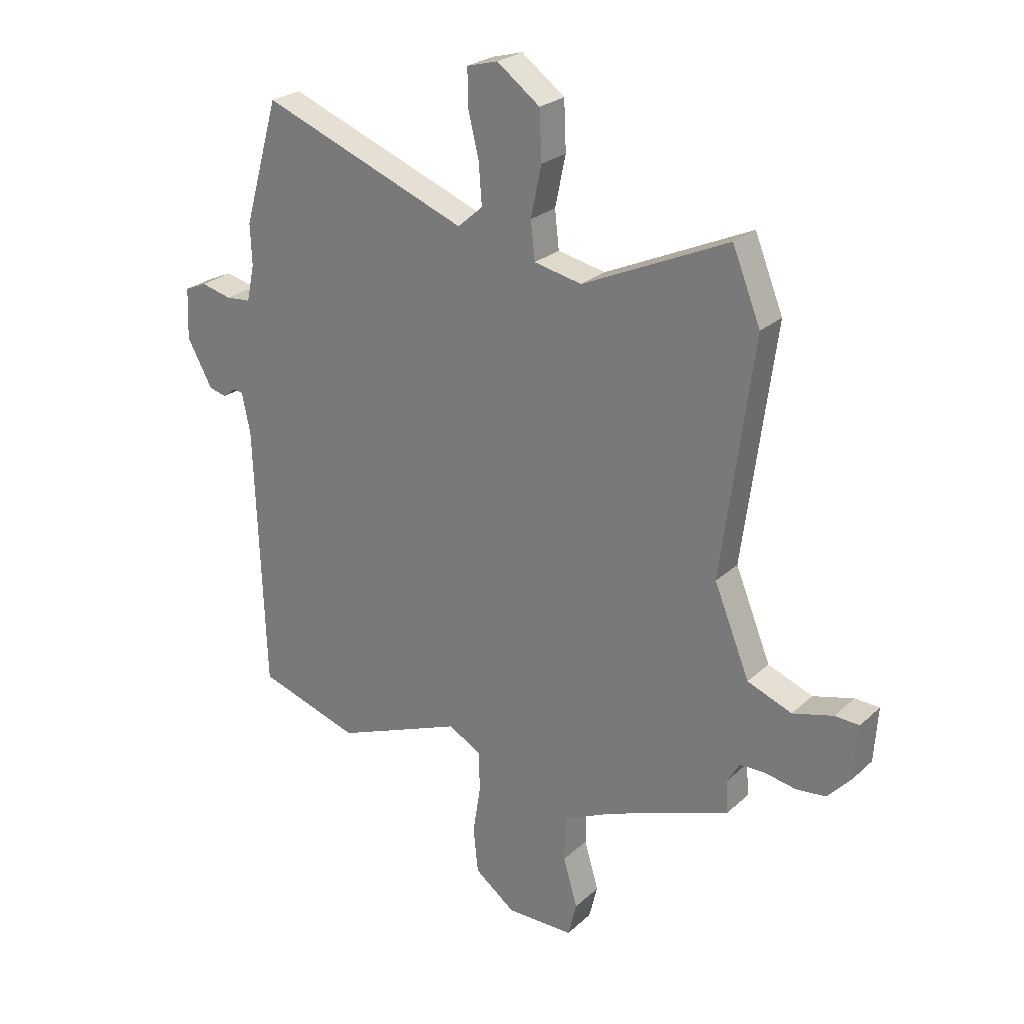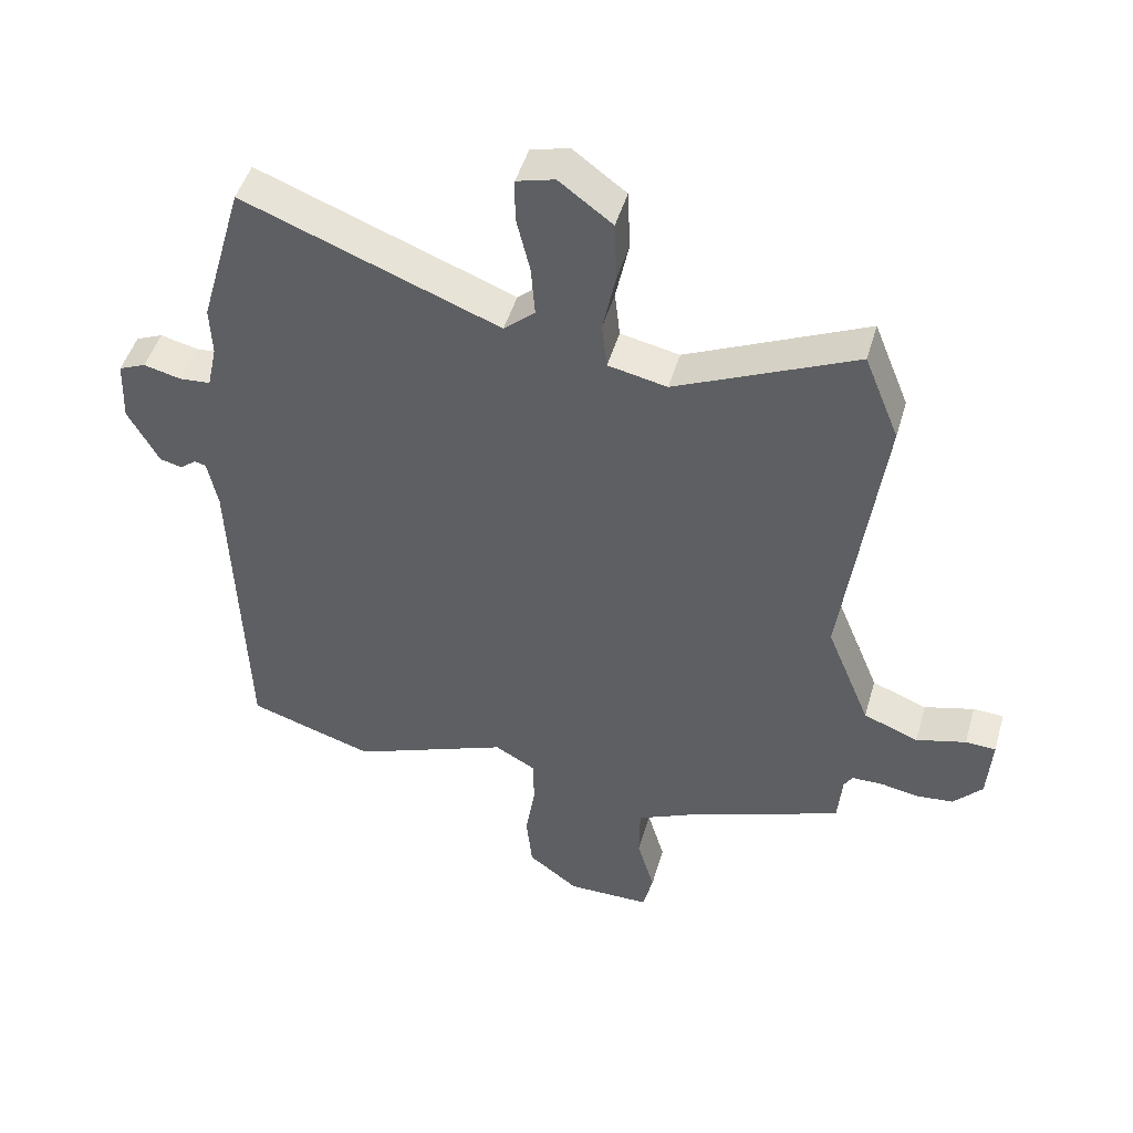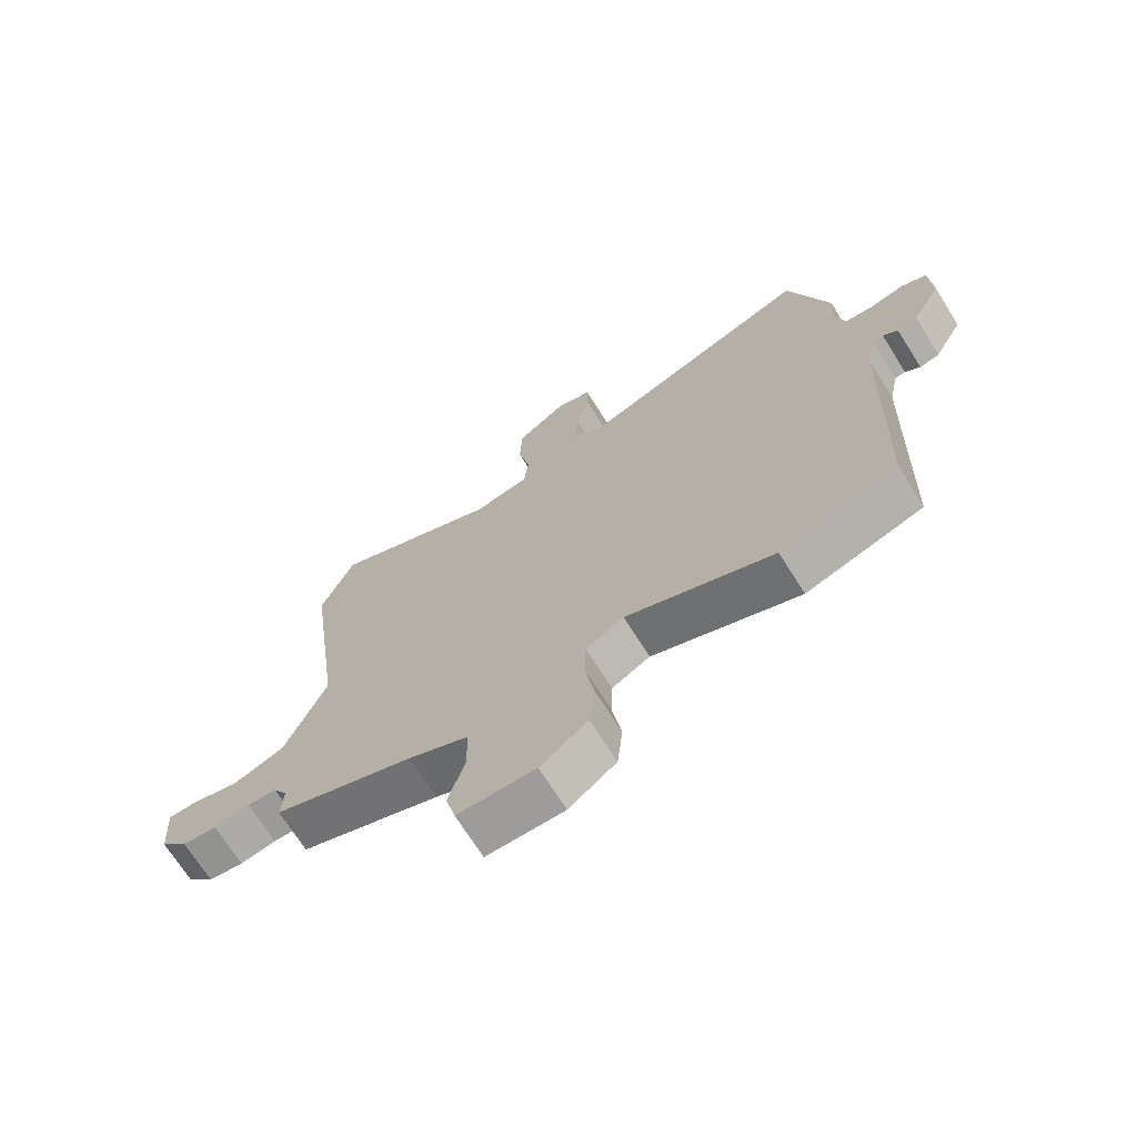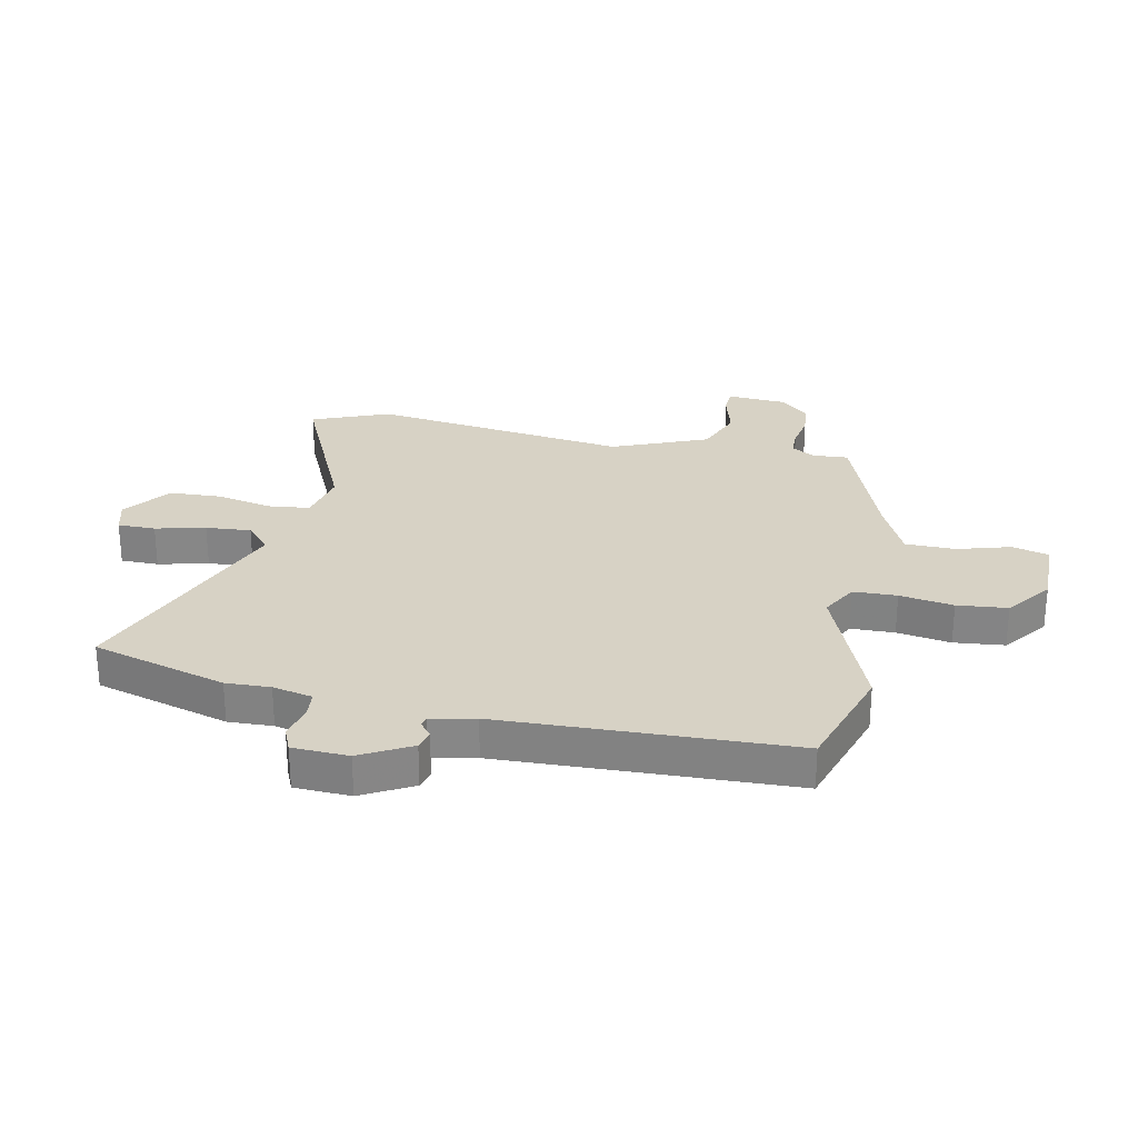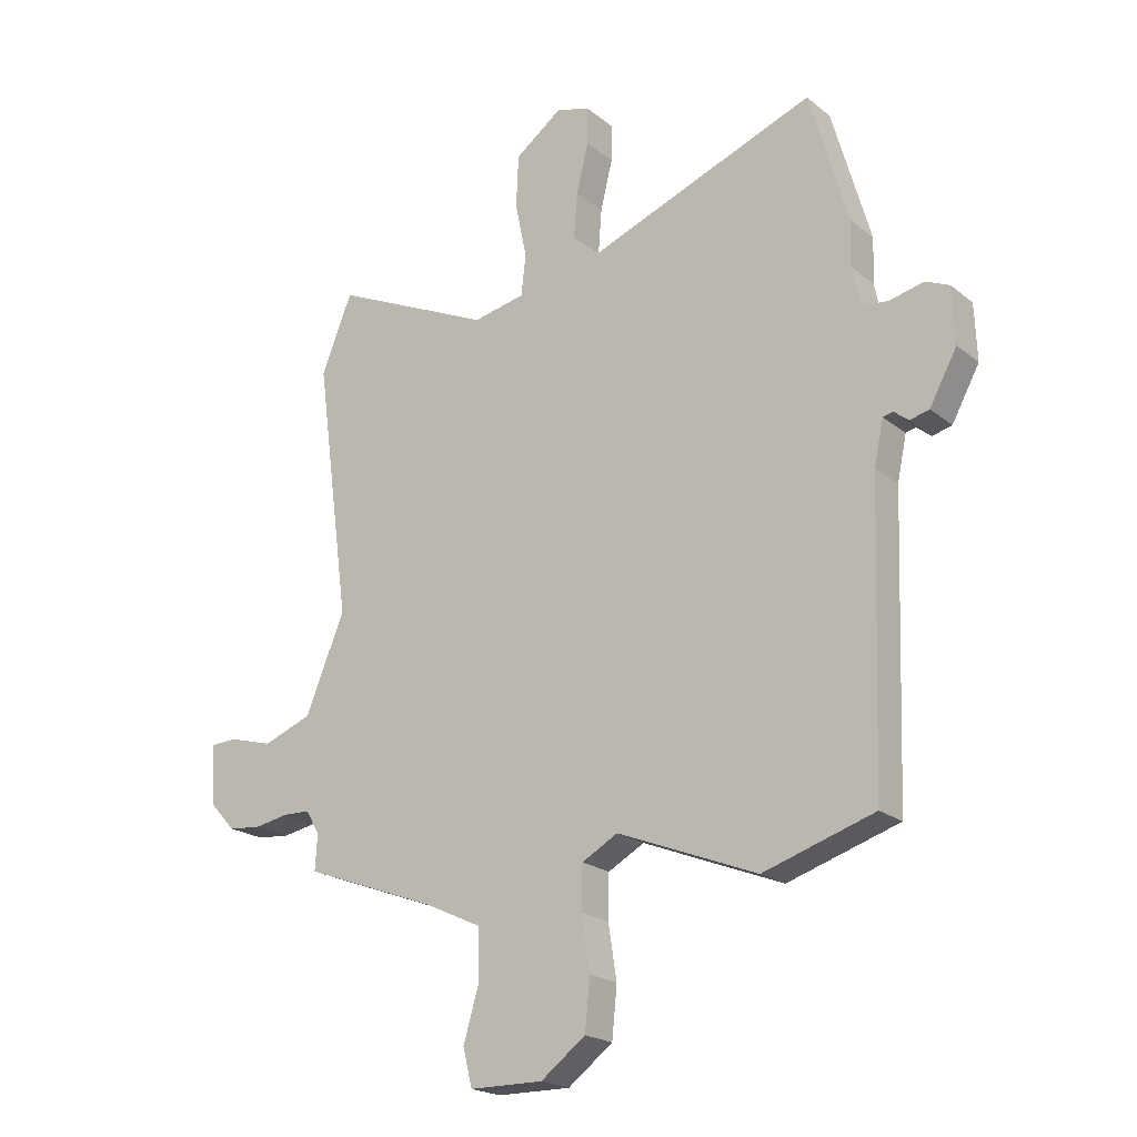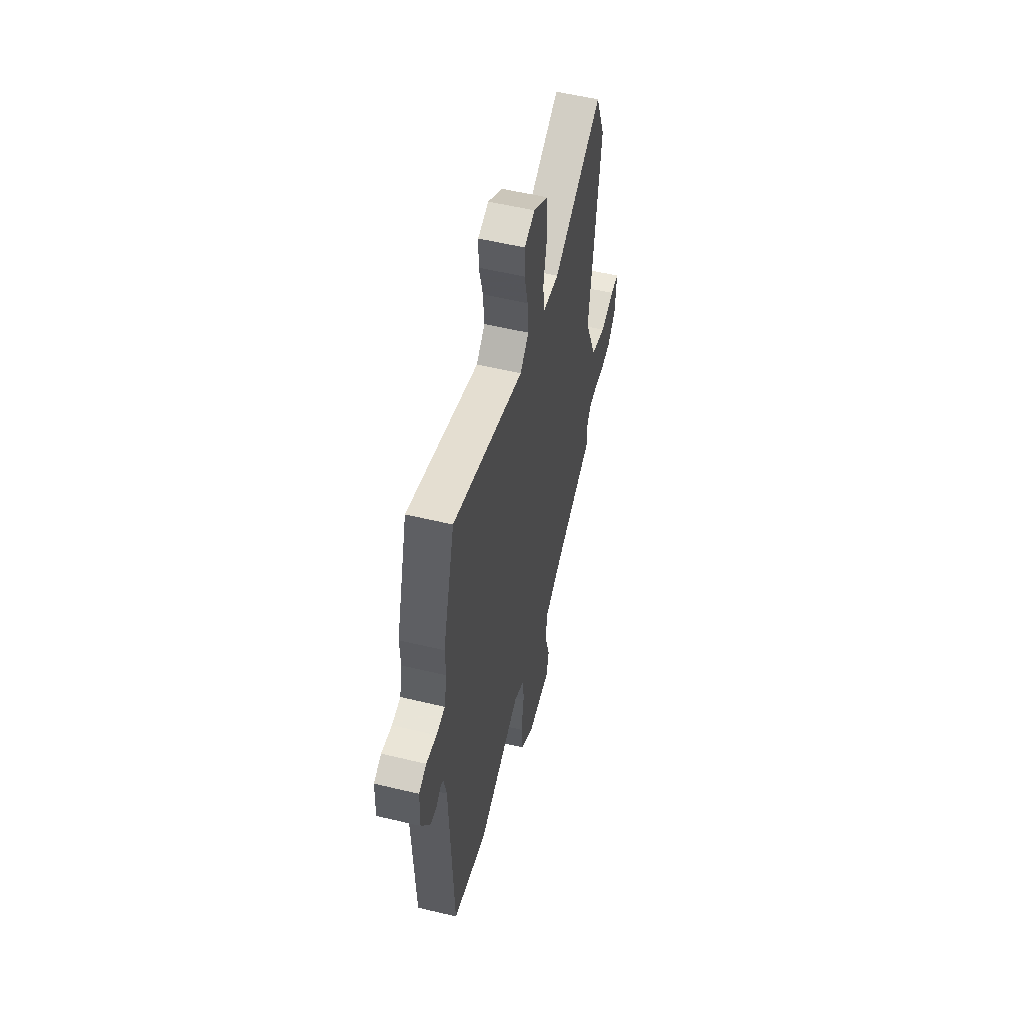
<metadata>
{"format":"obj","ext":"obj","renderer":"f3d","projection":"perspective","resolution":1024,"background":"white","views":[{"elev":25.2,"azim":-144.9,"up":"+Z"},{"elev":47.5,"azim":-164.0,"up":"+Z"},{"elev":-70.3,"azim":32.2,"up":"+Z"},{"elev":27.6,"azim":101.7,"up":"+Y"},{"elev":-20.6,"azim":35.3,"up":"+Z"},{"elev":55.9,"azim":104.1,"up":"+Z"}]}
</metadata>
<code>
v -0.5 0.07 -0.43
v -0.496 0.07 -0.368
v -0.52 0.07 -0.327
v -0.568 0.07 -0.326
v -0.627 0.07 -0.337
v -0.684 0.07 -0.331
v -0.729 0.07 -0.282
v -0.736 0.07 -0.178
v -0.689 0.07 -0.176
v -0.612 0.07 -0.197
v -0.527 0.07 -0.164
v -0.459 0.07 0.003
v -0.519 0.07 0.453
v -0.465 0.07 0.587
v -0.187 0.07 0.461
v -0.096 0.07 0.48
v -0.088 0.07 0.552
v -0.108 0.07 0.648
v -0.104 0.07 0.741
v -0.022 0.07 0.802
v 0.037 0.07 0.786
v 0.037 0.07 0.72
v 0.016 0.07 0.633
v 0.01 0.07 0.554
v 0.058 0.07 0.512
v 0.453 0.07 0.664
v 0.52 0.07 0.429
v 0.517 0.07 0.351
v 0.532 0.07 0.281
v 0.58 0.07 0.277
v 0.638 0.07 0.291
v 0.68 0.07 0.273
v 0.684 0.07 0.175
v 0.636 0.07 0.087
v 0.602 0.07 0.078
v 0.577 0.07 0.098
v 0.559 0.07 0.094
v 0.543 0.07 0.017
v 0.525 0.07 -0.492
v 0.331 0.07 -0.554
v 0.087 0.07 -0.457
v 0.024 0.07 -0.492
v 0.022 0.07 -0.568
v 0.037 0.07 -0.662
v 0.028 0.07 -0.75
v -0.05 0.07 -0.809
v -0.178 0.07 -0.808
v -0.194 0.07 -0.743
v -0.167 0.07 -0.65
v -0.168 0.07 -0.563
v -0.268 0.07 -0.516
v -0.5 0 -0.43
v -0.496 0 -0.368
v -0.52 0 -0.327
v -0.568 0 -0.326
v -0.627 0 -0.337
v -0.684 0 -0.331
v -0.729 0 -0.282
v -0.736 0 -0.178
v -0.689 0 -0.176
v -0.612 0 -0.197
v -0.527 0 -0.164
v -0.459 0 0.003
v -0.519 0 0.453
v -0.465 0 0.587
v -0.187 0 0.461
v -0.096 0 0.48
v -0.088 0 0.552
v -0.108 0 0.648
v -0.104 0 0.741
v -0.022 0 0.802
v 0.037 0 0.786
v 0.037 0 0.72
v 0.016 0 0.633
v 0.01 0 0.554
v 0.058 0 0.512
v 0.453 0 0.664
v 0.52 0 0.429
v 0.517 0 0.351
v 0.532 0 0.281
v 0.58 0 0.277
v 0.638 0 0.291
v 0.68 0 0.273
v 0.684 0 0.175
v 0.636 0 0.087
v 0.602 0 0.078
v 0.577 0 0.098
v 0.559 0 0.094
v 0.543 0 0.017
v 0.525 0 -0.492
v 0.331 0 -0.554
v 0.087 0 -0.457
v 0.024 0 -0.492
v 0.022 0 -0.568
v 0.037 0 -0.662
v 0.028 0 -0.75
v -0.05 0 -0.809
v -0.178 0 -0.808
v -0.194 0 -0.743
v -0.167 0 -0.65
v -0.168 0 -0.563
v -0.268 0 -0.516
f 47 48 49
f 46 47 49
f 45 46 49
f 44 45 49
f 43 44 49
f 42 43 49 50
f 41 42 50 51
f 38 39 40 41
f 51 1 2
f 41 51 2
f 38 41 2
f 37 38 2
f 34 35 36
f 33 34 36
f 32 33 36
f 31 32 36
f 30 31 36
f 29 30 36 37
f 25 26 27 28
f 37 2 3
f 29 37 3
f 28 29 3
f 25 28 3
f 21 22 23
f 20 21 23
f 19 20 23
f 18 19 23
f 17 18 23
f 16 17 23 24
f 12 13 14 15
f 11 12 15 16
f 8 9 10
f 7 8 10
f 6 7 10
f 5 6 10
f 4 5 10
f 4 10 11
f 16 24 25
f 11 16 25
f 4 11 25
f 3 4 25
f 100 99 98
f 100 98 97
f 100 97 96
f 100 96 95
f 100 95 94
f 101 100 94 93
f 102 101 93 92
f 92 91 90 89
f 53 52 102
f 53 102 92
f 53 92 89
f 53 89 88
f 87 86 85
f 87 85 84
f 87 84 83
f 87 83 82
f 87 82 81
f 88 87 81 80
f 79 78 77 76
f 54 53 88
f 54 88 80
f 54 80 79
f 54 79 76
f 74 73 72
f 74 72 71
f 74 71 70
f 74 70 69
f 74 69 68
f 75 74 68 67
f 66 65 64 63
f 67 66 63 62
f 61 60 59
f 61 59 58
f 61 58 57
f 61 57 56
f 61 56 55
f 62 61 55
f 76 75 67
f 76 67 62
f 76 62 55
f 76 55 54
f 1 52 53 2
f 2 53 54 3
f 3 54 55 4
f 4 55 56 5
f 5 56 57 6
f 6 57 58 7
f 7 58 59 8
f 8 59 60 9
f 9 60 61 10
f 10 61 62 11
f 11 62 63 12
f 12 63 64 13
f 13 64 65 14
f 14 65 66 15
f 15 66 67 16
f 16 67 68 17
f 17 68 69 18
f 18 69 70 19
f 19 70 71 20
f 20 71 72 21
f 21 72 73 22
f 22 73 74 23
f 23 74 75 24
f 24 75 76 25
f 25 76 77 26
f 26 77 78 27
f 27 78 79 28
f 28 79 80 29
f 29 80 81 30
f 30 81 82 31
f 31 82 83 32
f 32 83 84 33
f 33 84 85 34
f 34 85 86 35
f 35 86 87 36
f 36 87 88 37
f 37 88 89 38
f 38 89 90 39
f 39 90 91 40
f 40 91 92 41
f 41 92 93 42
f 42 93 94 43
f 43 94 95 44
f 44 95 96 45
f 45 96 97 46
f 46 97 98 47
f 47 98 99 48
f 48 99 100 49
f 49 100 101 50
f 50 101 102 51
f 51 102 52 1

</code>
